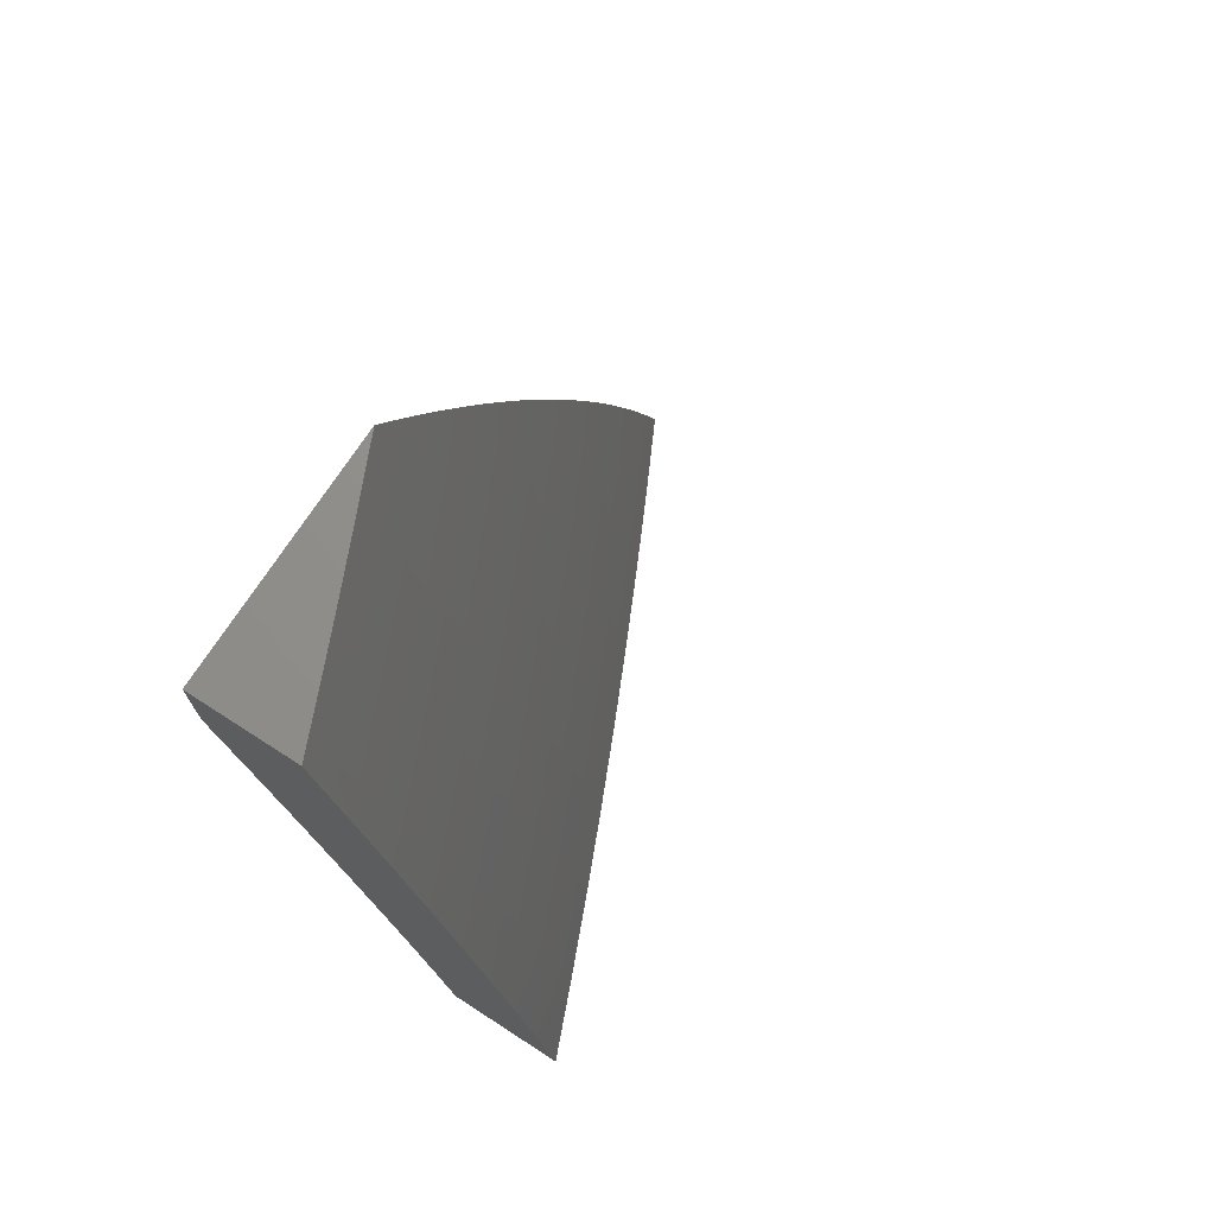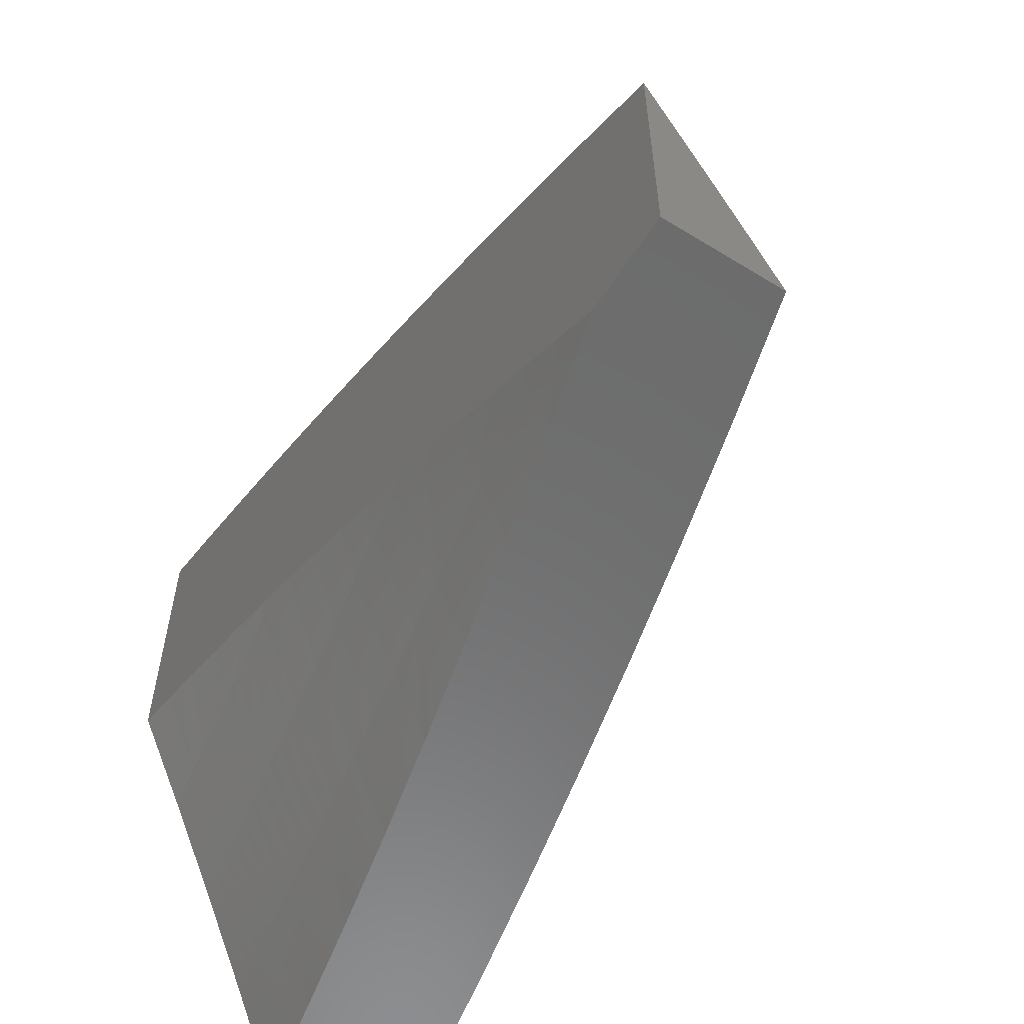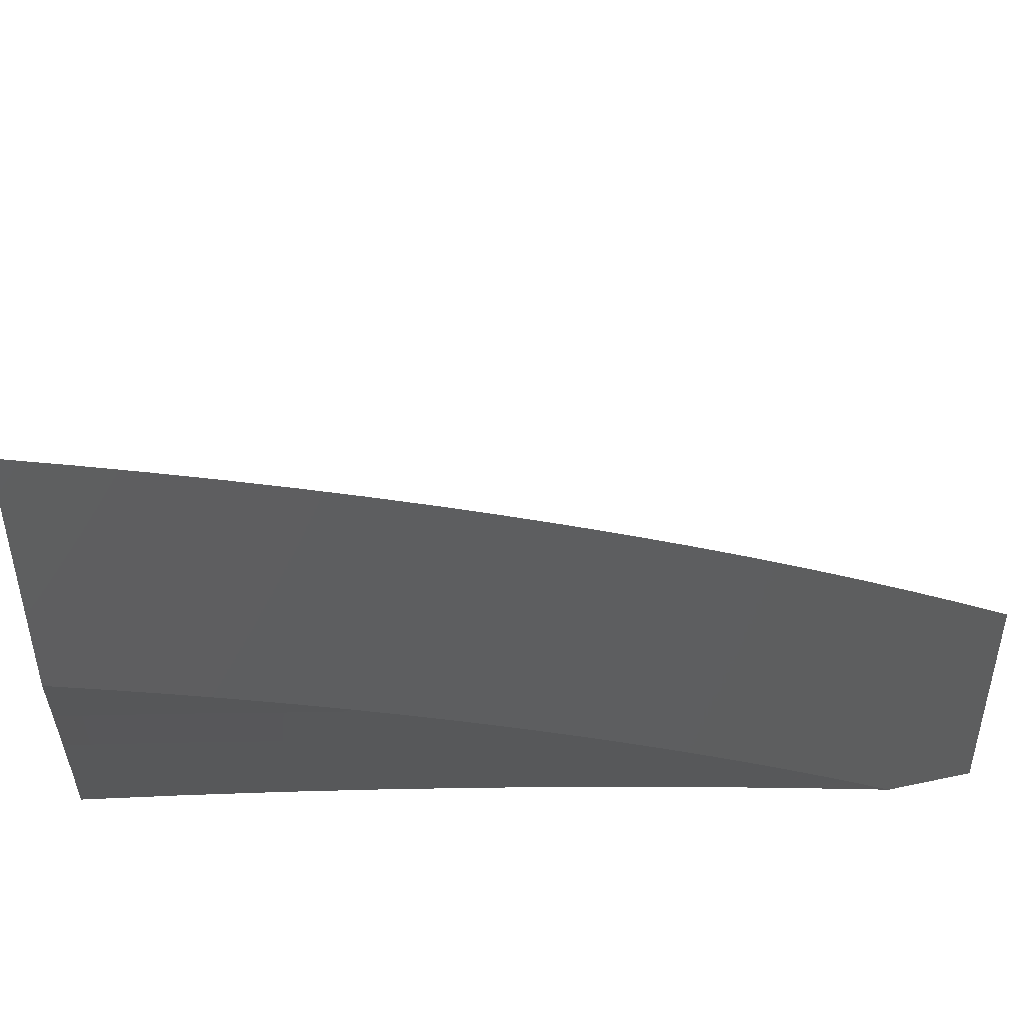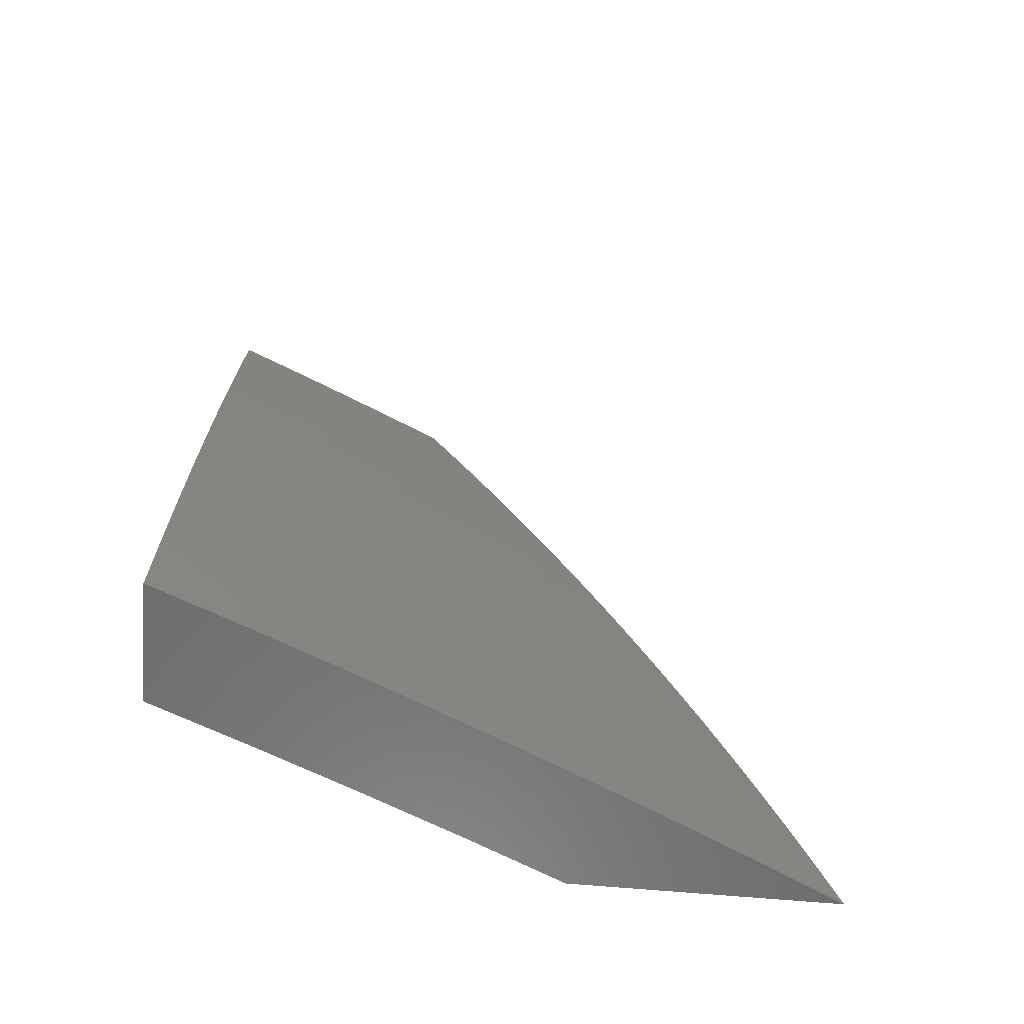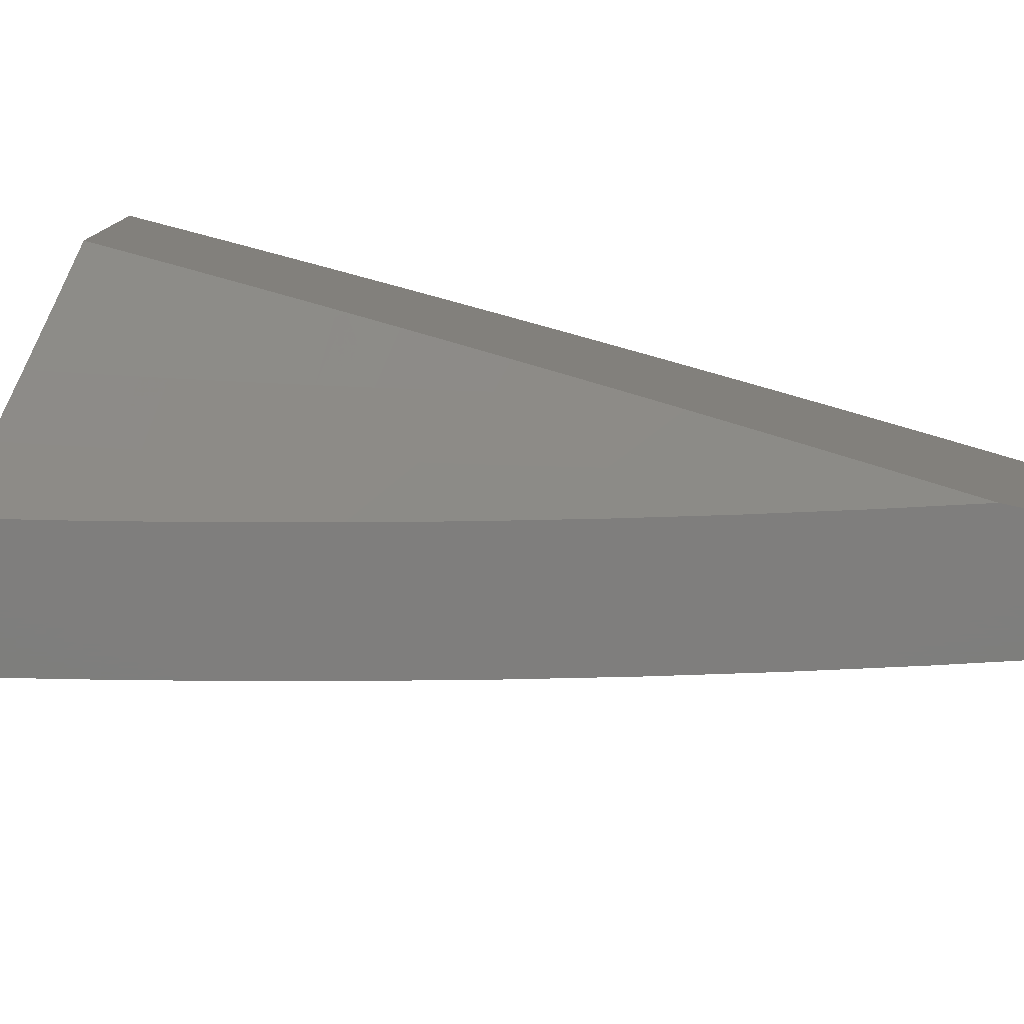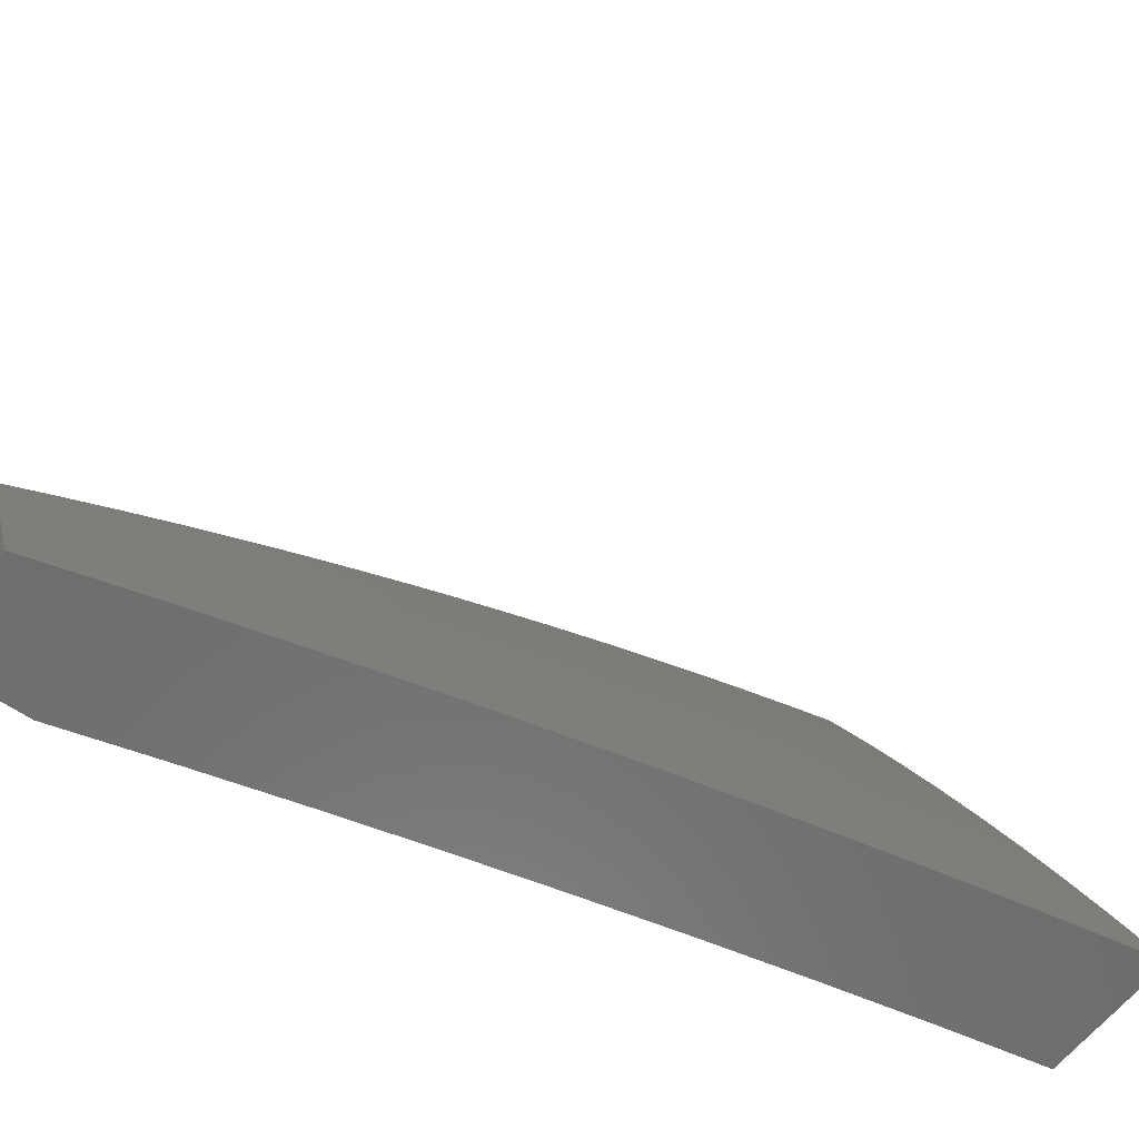
<metadata>
{"format":"stl","ext":"stl","renderer":"f3d","projection":"perspective","resolution":1024,"background":"white","views":[{"elev":72.2,"azim":32.8,"up":"+Z"},{"elev":-58.5,"azim":-32.4,"up":"+Y"},{"elev":48.1,"azim":-103.7,"up":"+Y"},{"elev":-59.2,"azim":84.4,"up":"+Z"},{"elev":-78.3,"azim":-102.0,"up":"+Y"},{"elev":-59.0,"azim":53.8,"up":"+Y"}]}
</metadata>
<code>
# stl→obj: 191 verts, 378 faces
v 10.33 4 2.126
v 10.35 4 2
v 10.3 4.095 2.062
v 10.31 4.099 2
v 10.26 4.193 2.062
v 10.27 4.198 2
v 10.22 4.291 2.062
v 10.23 4.297 2
v 10.18 4.389 2.062
v 10.18 4.395 2
v 10.13 4.487 2.062
v 10.14 4.493 2
v 10.09 4.585 2.062
v 10.09 4.59 2
v 10.04 4.682 2.062
v 10.05 4.687 2
v 10 4.758 2.065
v 10 4.783 2
v 10 4.732 2.13
v 10.03 4.678 2.125
v 10.08 4.58 2.125
v 10.12 4.483 2.125
v 10.11 4.478 2.187
v 10.15 4.381 2.187
v 10.14 4.376 2.249
v 10.2 4.283 2.187
v 10.19 4.278 2.249
v 10.24 4.185 2.187
v 10.23 4.18 2.249
v 10.28 4.087 2.187
v 10.27 4.083 2.249
v 10.3 4 2.252
v 10.26 4.078 2.312
v 10.28 4 2.377
v 10.25 4.074 2.374
v 10.24 4.069 2.437
v 10.2 4.166 2.437
v 10.18 4.161 2.499
v 10.14 4.259 2.499
v 10.13 4.254 2.562
v 10.09 4.351 2.562
v 10.07 4.345 2.624
v 10.04 4.448 2.562
v 10.03 4.443 2.624
v 10 4.497 2.637
v 10.02 4.437 2.687
v 10 4.464 2.699
v 10 4.431 2.749
v 10 4.43 2.76
v 10 4.396 2.821
v 10 4.706 2.195
v 10.02 4.673 2.187
v 10.06 4.575 2.187
v 10.1 4.474 2.249
v 10.13 4.371 2.312
v 10.18 4.274 2.312
v 10.22 4.176 2.312
v 10.01 4.667 2.249
v 10 4.678 2.259
v 10 4.65 2.323
v 10 4.621 2.387
v 10.04 4.566 2.312
v 10.05 4.571 2.249
v 10 4.591 2.45
v 10.02 4.555 2.437
v 10.03 4.56 2.374
v 10.08 4.464 2.374
v 10.09 4.469 2.312
v 10.12 4.366 2.374
v 10.01 4.55 2.499
v 10 4.561 2.513
v 10 4.529 2.575
v 10.05 4.453 2.499
v 10 4.36 2.881
v 10.03 4.328 2.812
v 10.05 4.334 2.749
v 10.02 4.322 2.875
v 10 4.324 2.941
v 10 4.316 2.937
v 10 4.287 3
v 10.05 4.219 2.937
v 10.03 4.216 3
v 10.06 4.144 3
v 10.09 4.123 2.937
v 10.09 4.072 3
v 10.13 4.026 2.937
v 10.12 4 3
v 10.16 4 2.876
v 10.19 4 2.752
v 10.16 4.038 2.812
v 10.14 4.032 2.875
v 10.22 4 2.628
v 10.19 4.049 2.687
v 10.17 4.043 2.749
v 10.12 4.134 2.812
v 10.1 4.129 2.875
v 10.06 4.225 2.875
v 10.25 4 2.503
v 10.21 4.059 2.562
v 10.2 4.054 2.624
v 10.15 4.146 2.687
v 10.13 4.14 2.749
v 10.09 4.237 2.749
v 10.08 4.231 2.812
v 10.22 4.064 2.499
v 10.17 4.156 2.562
v 10.16 4.151 2.624
v 10.12 4.248 2.624
v 10.1 4.243 2.687
v 10.06 4.34 2.687
v 10.29 4.091 2.125
v 10.25 4.189 2.125
v 10.21 4.287 2.125
v 10.17 4.385 2.125
v 10.21 4.171 2.374
v 10.17 4.269 2.374
v 10.15 4.264 2.437
v 10.1 4.356 2.499
v 10.11 4.361 2.437
v 10.07 4.459 2.437
v 10 4.445 2.059
v 10 4.469 2
v 10.05 4.351 2.028
v 10.05 4.353 2
v 10.11 4.236 2
v 10.1 4.234 2.028
v 10.16 4.118 2
v 10.15 4.116 2.028
v 10.21 4 2
v 10.15 4.114 2.056
v 10.18 4 2.114
v 10.14 4.113 2.084
v 10.14 4.111 2.112
v 10.09 4.228 2.112
v 10.08 4.226 2.14
v 10.03 4.343 2.14
v 10.03 4.341 2.169
v 10 4.395 2.176
v 10.02 4.338 2.197
v 10 4.368 2.234
v 10.02 4.336 2.225
v 10.01 4.334 2.253
v 10.07 4.22 2.225
v 10.06 4.218 2.253
v 10.12 4.103 2.225
v 10.11 4.101 2.253
v 10.16 4 2.227
v 10.11 4.099 2.281
v 10.14 4 2.34
v 10.1 4.094 2.337
v 10.09 4.09 2.394
v 10.04 4.207 2.394
v 10.03 4.202 2.45
v 10 4.286 2.406
v 10 4.256 2.462
v 10.02 4.197 2.507
v 10 4.227 2.519
v 10 4.193 2.563
v 10 4.196 2.575
v 10.05 4.077 2.563
v 10 4.165 2.63
v 10.03 4.067 2.676
v 10 4.134 2.685
v 10 4.101 2.74
v 10.01 4.057 2.789
v 10 4.068 2.794
v 10.03 4 2.79
v 10 4.034 2.848
v 10 4 2.902
v 10.13 4.107 2.169
v 10.13 4.109 2.14
v 10.11 4 2.453
v 10.08 4.086 2.45
v 10.07 4.081 2.507
v 10.09 4 2.566
v 10.06 4 2.678
v 10 4.314 2.349
v 10.05 4.211 2.337
v 10 4.341 2.291
v 10.06 4.216 2.281
v 10.01 4.332 2.281
v 10 4.42 2.117
v 10.04 4.345 2.112
v 10.09 4.23 2.084
v 10.04 4.347 2.084
v 10.04 4.349 2.056
v 10.1 4.232 2.056
v 10.08 4.224 2.169
v 10.07 4.222 2.197
v 10.12 4.105 2.197
v 10 4 3
f 1 2 3
f 3 2 4
f 3 4 5
f 5 4 6
f 5 6 7
f 7 6 8
f 7 8 9
f 9 8 10
f 9 10 11
f 11 10 12
f 11 12 13
f 13 12 14
f 13 14 15
f 15 14 16
f 15 16 17
f 17 16 18
f 17 19 15
f 15 19 20
f 15 20 13
f 13 20 21
f 13 21 22
f 22 21 23
f 22 23 24
f 24 23 25
f 24 25 26
f 26 25 27
f 26 27 28
f 28 27 29
f 28 29 30
f 30 29 31
f 30 31 32
f 32 31 33
f 32 33 34
f 34 33 35
f 34 35 36
f 36 35 37
f 36 37 38
f 38 37 39
f 38 39 40
f 40 39 41
f 40 41 42
f 42 41 43
f 42 43 44
f 44 43 45
f 44 45 46
f 46 45 47
f 46 47 48
f 48 47 49
f 48 49 50
f 19 51 20
f 20 51 52
f 20 52 21
f 21 52 53
f 21 53 23
f 23 53 54
f 23 54 25
f 25 54 55
f 25 55 27
f 27 55 56
f 27 56 29
f 29 56 57
f 29 57 31
f 31 57 33
f 52 51 58
f 58 51 59
f 58 59 60
f 61 62 60
f 60 62 63
f 60 63 58
f 58 63 53
f 58 53 52
f 64 65 61
f 61 65 66
f 61 66 62
f 62 66 67
f 62 67 68
f 68 67 69
f 68 69 55
f 55 69 56
f 65 64 70
f 70 64 71
f 70 71 72
f 45 43 72
f 72 43 73
f 72 73 70
f 70 73 65
f 74 75 50
f 50 75 76
f 50 76 48
f 48 76 46
f 75 74 77
f 77 74 78
f 77 78 79
f 79 78 80
f 79 80 81
f 81 80 82
f 81 82 83
f 81 83 84
f 84 83 85
f 84 85 86
f 86 85 87
f 86 87 88
f 89 90 88
f 88 90 91
f 88 91 86
f 86 91 84
f 92 93 89
f 89 93 94
f 89 94 90
f 90 94 95
f 90 95 96
f 96 95 97
f 96 97 81
f 81 97 79
f 98 99 92
f 92 99 100
f 92 100 93
f 93 100 101
f 93 101 102
f 102 101 103
f 102 103 104
f 104 103 75
f 104 75 77
f 34 36 98
f 98 36 105
f 98 105 99
f 99 105 106
f 99 106 107
f 107 106 108
f 107 108 109
f 109 108 110
f 109 110 76
f 76 110 46
f 32 1 30
f 30 1 111
f 30 111 28
f 28 111 112
f 28 112 26
f 26 112 113
f 26 113 24
f 24 113 114
f 24 114 22
f 22 114 11
f 22 11 13
f 111 1 3
f 112 111 3
f 112 3 5
f 35 33 115
f 115 33 57
f 115 57 116
f 116 57 56
f 116 56 69
f 106 105 38
f 38 105 36
f 101 100 107
f 107 100 99
f 95 94 102
f 102 94 93
f 84 91 96
f 96 91 90
f 113 112 5
f 35 115 37
f 37 115 117
f 37 117 39
f 39 117 118
f 39 118 41
f 41 118 73
f 41 73 43
f 117 115 116
f 108 106 40
f 40 106 38
f 103 101 109
f 109 101 107
f 97 95 104
f 104 95 102
f 81 84 96
f 114 113 7
f 7 113 5
f 117 116 119
f 119 116 69
f 119 69 67
f 110 108 42
f 42 108 40
f 75 103 76
f 76 103 109
f 79 97 77
f 77 97 104
f 11 114 9
f 9 114 7
f 68 55 54
f 117 119 118
f 118 119 120
f 118 120 73
f 73 120 65
f 120 119 67
f 46 110 44
f 44 110 42
f 53 63 54
f 54 63 68
f 63 62 68
f 65 120 66
f 66 120 67
f 121 122 123
f 123 122 124
f 123 124 125
f 123 125 126
f 126 125 127
f 126 127 128
f 128 127 129
f 128 129 130
f 130 129 131
f 130 131 132
f 132 131 133
f 132 133 134
f 134 133 135
f 134 135 136
f 136 135 137
f 136 137 138
f 138 137 139
f 138 139 140
f 140 139 141
f 140 141 142
f 142 141 143
f 142 143 144
f 144 143 145
f 144 145 146
f 146 145 147
f 146 147 148
f 148 147 149
f 148 149 150
f 150 149 151
f 150 151 152
f 152 151 153
f 152 153 154
f 154 153 155
f 155 153 156
f 155 156 157
f 157 156 158
f 157 158 159
f 159 158 160
f 159 160 161
f 161 160 162
f 161 162 163
f 163 162 164
f 164 162 165
f 164 165 166
f 166 165 167
f 166 167 168
f 168 167 169
f 147 170 131
f 131 170 171
f 131 171 133
f 133 171 135
f 149 172 151
f 151 172 173
f 151 173 153
f 153 173 156
f 173 172 174
f 174 172 175
f 174 175 160
f 160 175 162
f 175 176 162
f 162 176 165
f 176 167 165
f 154 177 152
f 152 177 178
f 152 178 150
f 150 178 148
f 177 179 178
f 178 179 180
f 178 180 148
f 148 180 146
f 180 179 181
f 181 179 140
f 181 140 142
f 138 182 136
f 136 182 183
f 136 183 134
f 134 183 184
f 134 184 132
f 132 184 130
f 183 182 185
f 185 182 121
f 185 121 186
f 186 121 123
f 186 123 126
f 174 160 158
f 184 183 185
f 185 186 187
f 187 186 126
f 187 126 128
f 139 137 188
f 188 137 135
f 188 135 171
f 141 139 189
f 189 139 188
f 189 188 170
f 170 188 171
f 180 181 144
f 144 181 142
f 130 184 187
f 187 184 185
f 130 187 128
f 141 189 143
f 143 189 190
f 143 190 145
f 145 190 147
f 190 189 170
f 146 180 144
f 174 158 156
f 174 156 173
f 147 190 170
f 78 164 80
f 80 164 166
f 80 166 168
f 164 78 163
f 163 78 74
f 163 74 161
f 161 74 50
f 161 50 159
f 159 50 49
f 159 49 157
f 157 49 47
f 157 47 155
f 155 47 45
f 155 45 154
f 154 45 72
f 154 72 177
f 177 72 71
f 177 71 179
f 179 71 64
f 179 64 140
f 140 64 61
f 140 61 138
f 138 61 60
f 138 60 182
f 182 60 59
f 182 59 121
f 121 59 51
f 121 51 122
f 122 51 19
f 122 19 17
f 17 18 122
f 169 191 168
f 168 191 80
f 18 16 122
f 122 16 14
f 122 14 124
f 124 14 12
f 124 12 125
f 125 12 10
f 125 10 8
f 125 8 127
f 127 8 6
f 127 6 129
f 129 6 4
f 129 4 2
f 87 85 191
f 191 85 83
f 191 83 82
f 82 80 191
f 2 1 129
f 129 1 32
f 129 32 131
f 131 32 34
f 131 34 147
f 147 34 98
f 147 98 149
f 149 98 92
f 149 92 172
f 172 92 89
f 172 89 175
f 175 89 88
f 175 88 176
f 176 88 167
f 167 88 87
f 167 87 169
f 169 87 191

</code>
